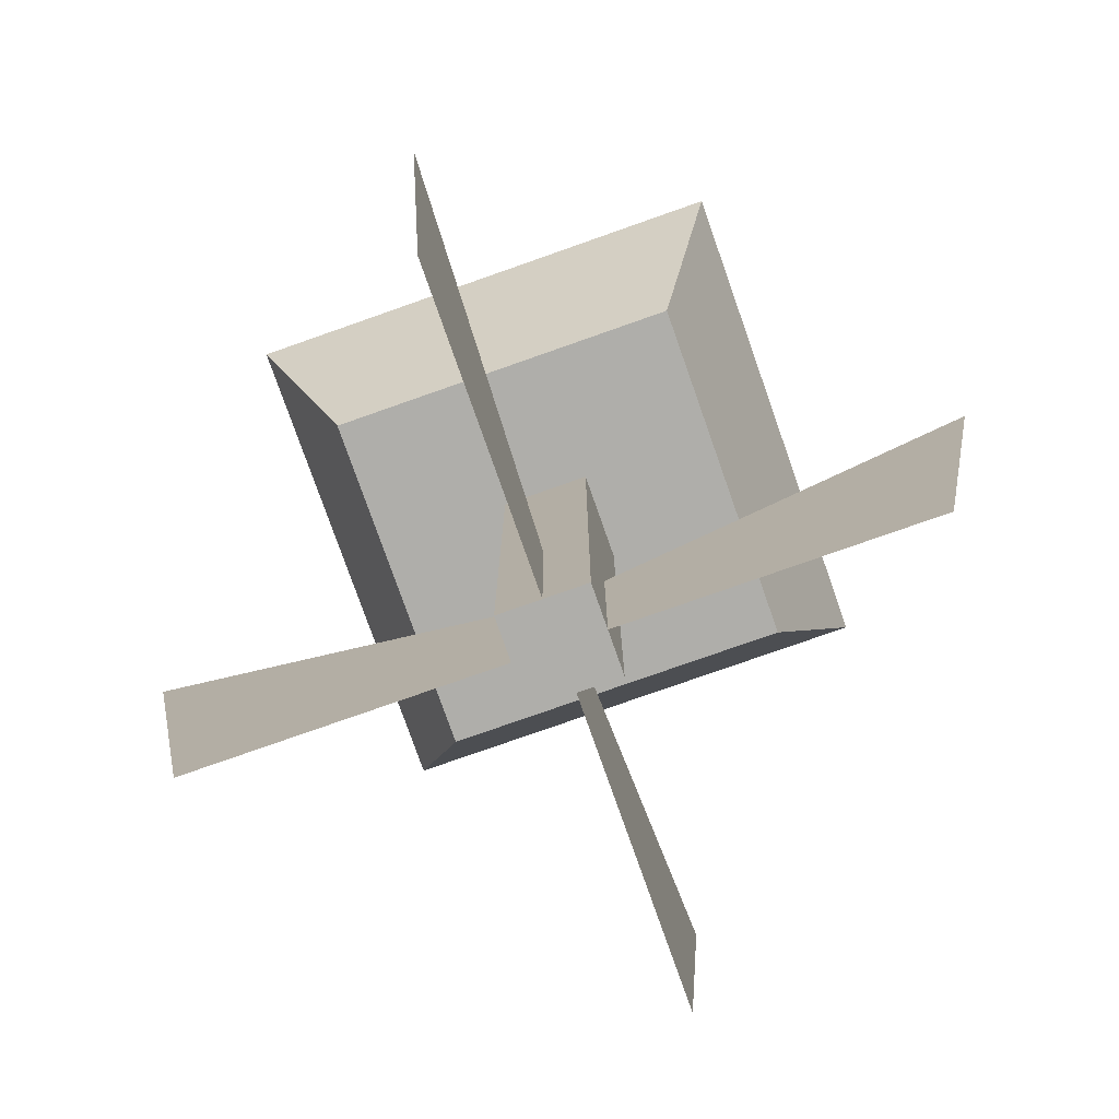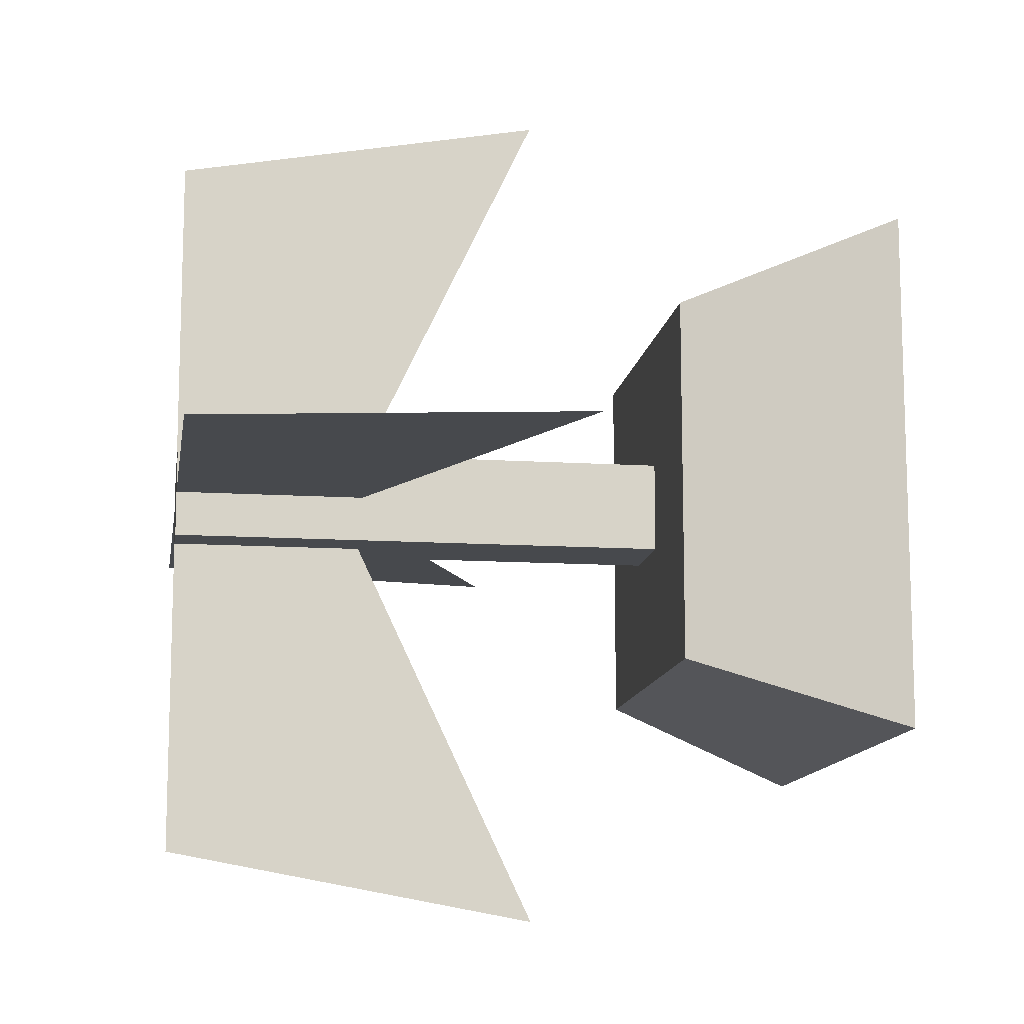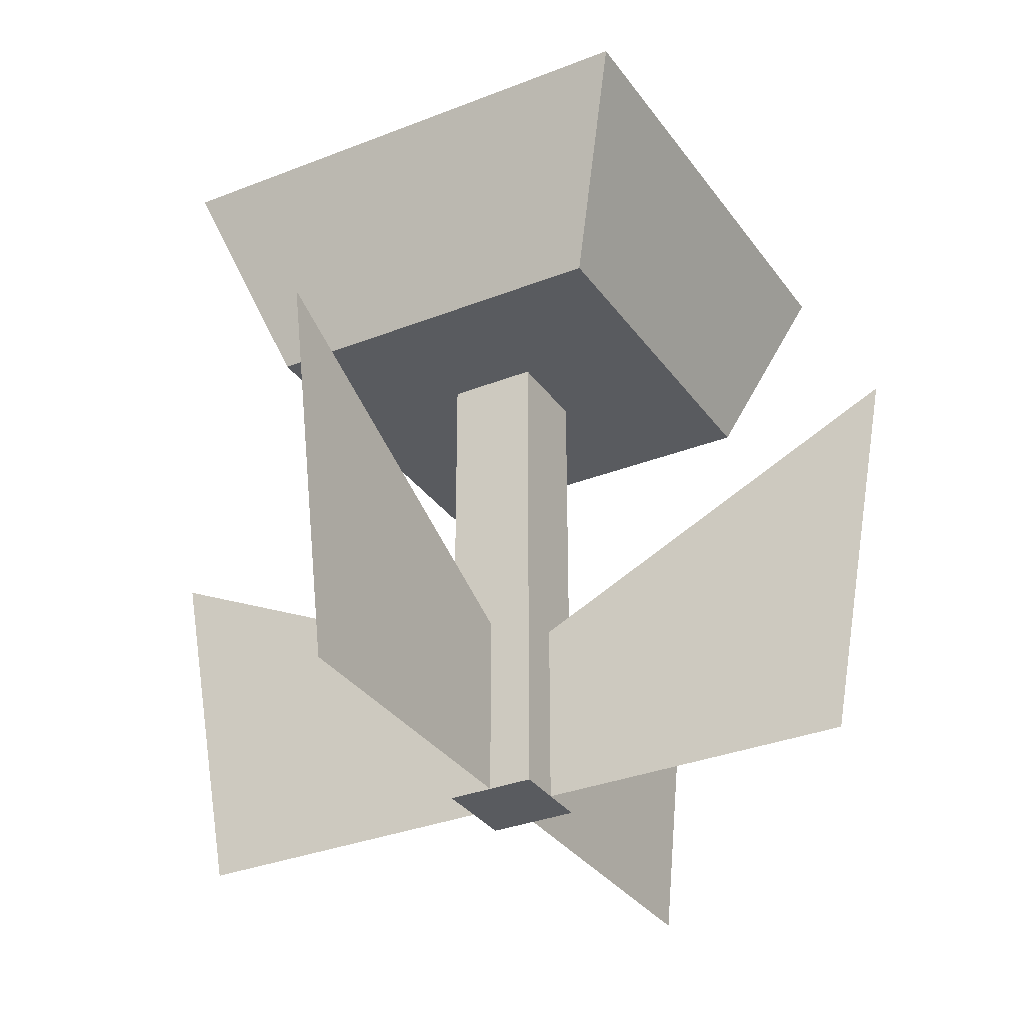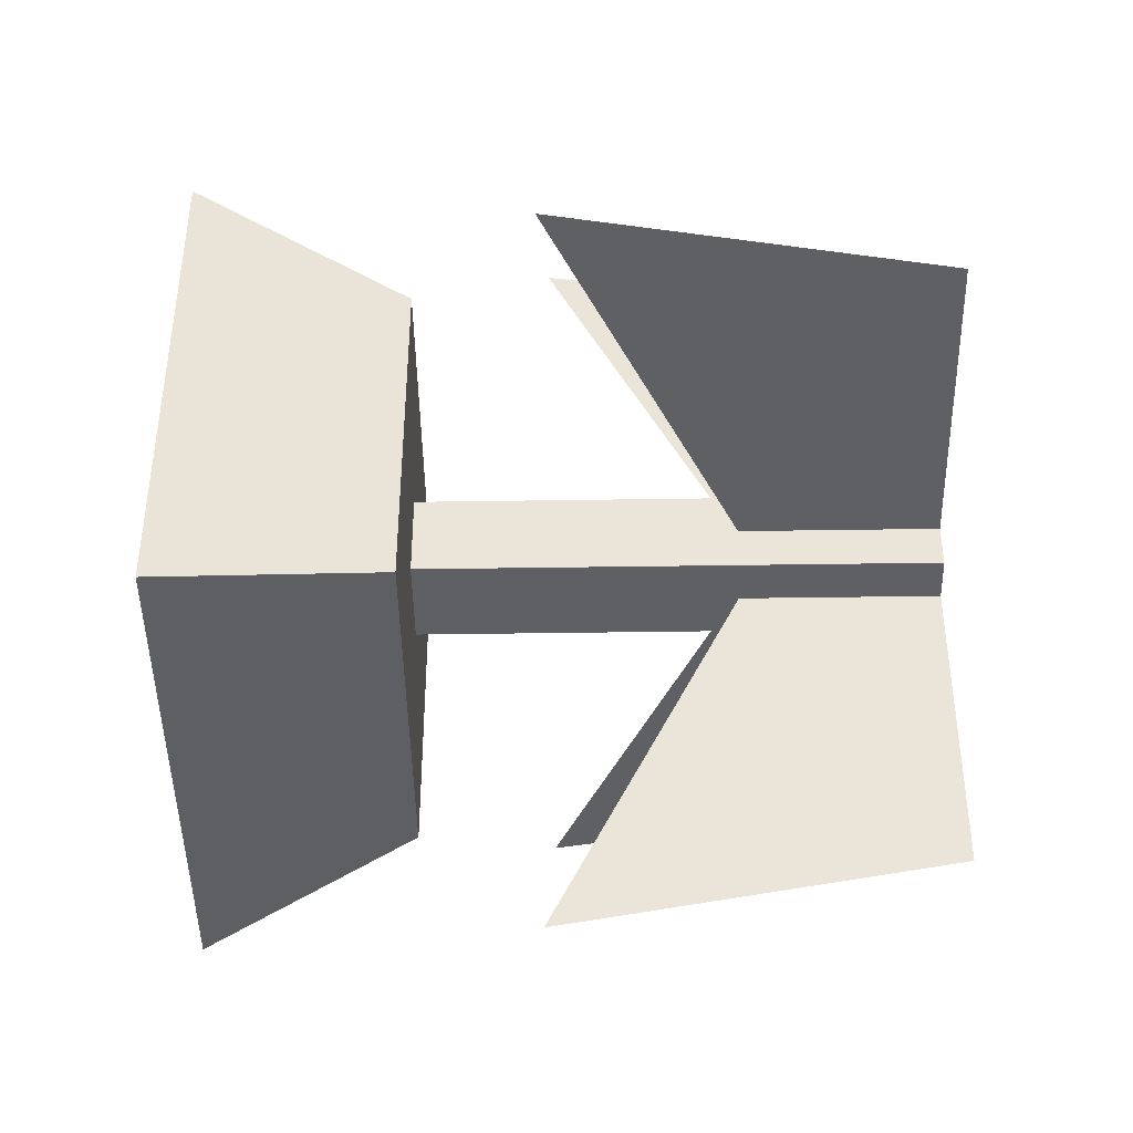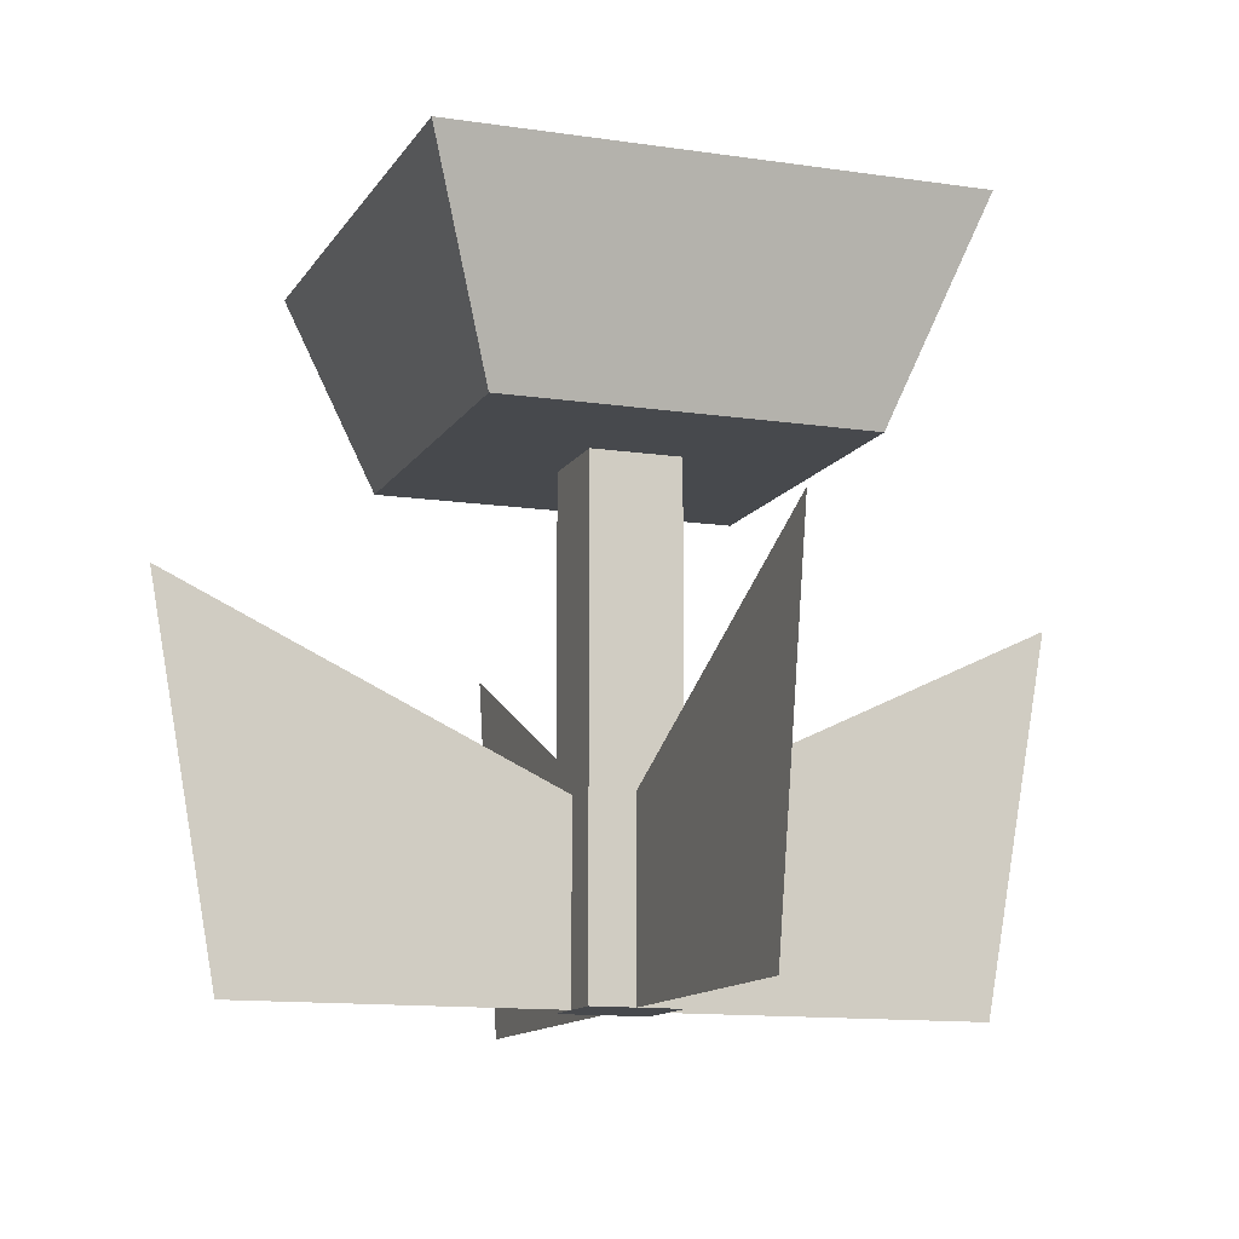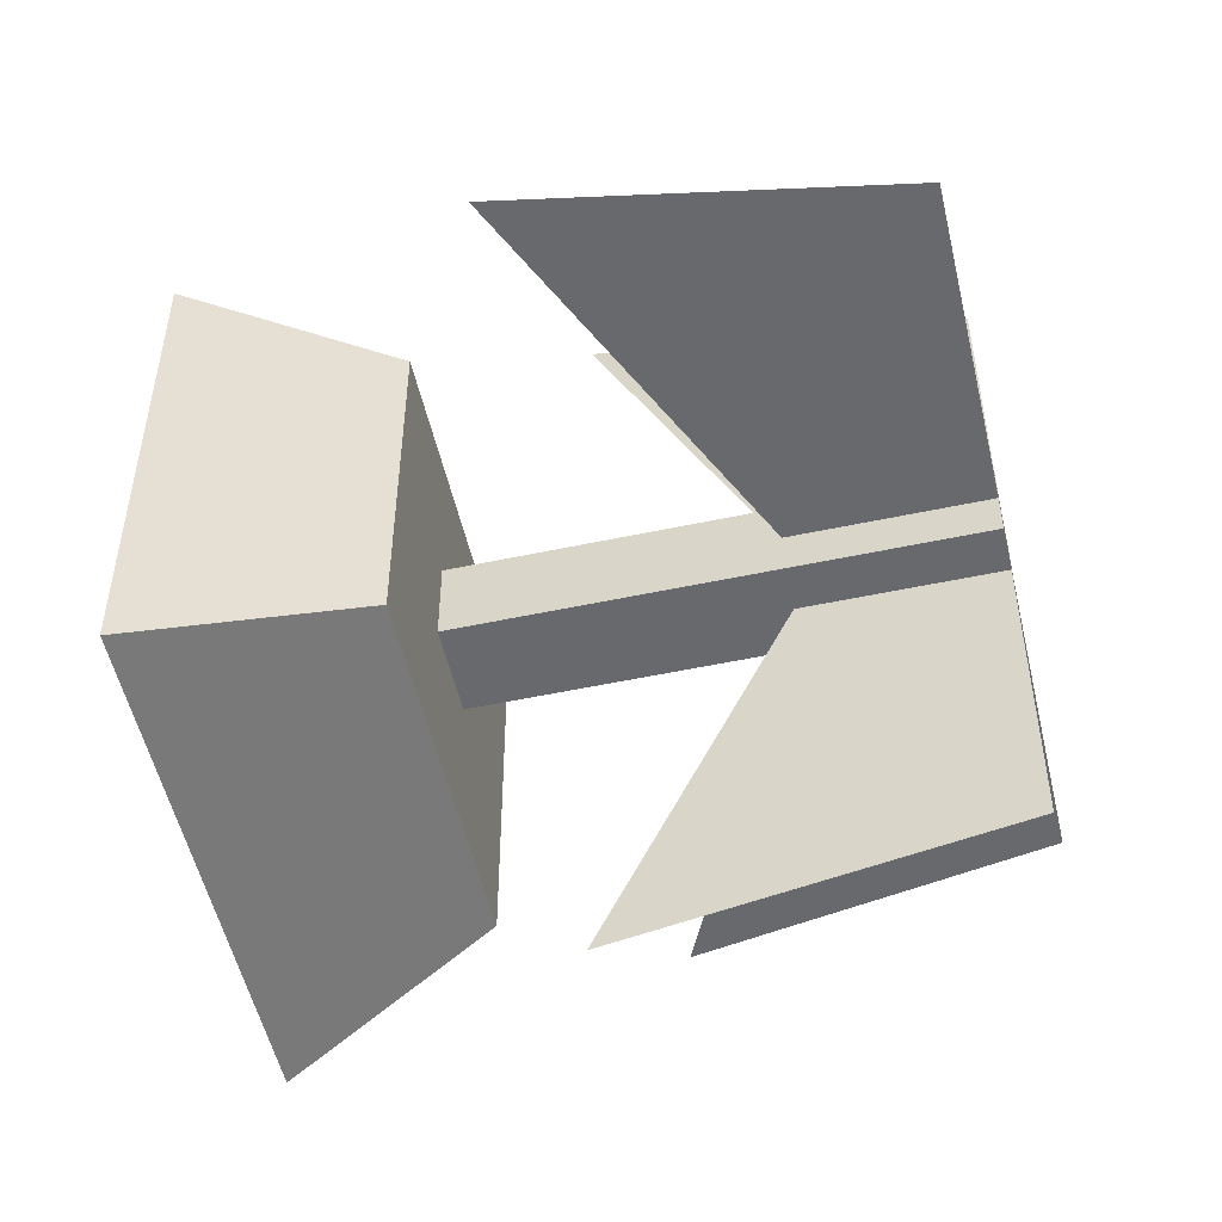
<metadata>
{"format":"obj","ext":"obj","renderer":"f3d","projection":"perspective","resolution":1024,"background":"white","views":[{"elev":-77.6,"azim":19.4,"up":"+Z"},{"elev":-12.4,"azim":-98.5,"up":"+Y"},{"elev":-32.0,"azim":29.2,"up":"+Z"},{"elev":-44.3,"azim":91.0,"up":"+Y"},{"elev":-12.1,"azim":70.2,"up":"+Z"},{"elev":-52.7,"azim":102.9,"up":"+Y"}]}
</metadata>
<code>
o Mesh1_Flower_Red_Model
v -0.00734 -0.7815 -5.023
v -0.00734 -0.1163 -5.023
v -0.007341 -0.1163 -4.624
v -0.007341 -0.9223 -4.242
g Mesh1_Flower_Red_Model_Mesh1_Flower_Red_Model_Green_leafs
f 4 3 2 1
o Mesh5_Flower_Red_Model
v 0.8928 -0.02217 -4.242
v 0.08679 -0.02217 -4.624
v 0.08679 -0.02217 -5.023
v 0.752 -0.02217 -5.023
g Mesh5_Flower_Red_Model_Mesh5_Flower_Red_Model_Green_leafs
f 8 7 6 5
o Mesh4_Flower_Red_Model
v -0.007341 0.8779 -4.242
v -0.007341 0.07195 -4.624
v -0.00734 0.07195 -5.023
v -0.00734 0.7371 -5.023
g Mesh4_Flower_Red_Model_Mesh4_Flower_Red_Model_Green_leafs
f 12 11 10 9
o Mesh3_Flower_Red_Model
v -0.1015 -0.1163 -5.023
v -0.1015 -0.02217 -5.023
v -0.1015 0.07195 -5.023
v -0.00734 0.07195 -5.023
v 0.08679 0.07195 -5.023
v 0.08679 -0.02217 -5.023
v 0.08679 -0.1163 -5.023
v -0.00734 -0.1163 -5.023
v 0.08679 -0.1163 -3.978
v -0.1015 -0.1163 -3.978
v -0.1015 0.07195 -3.978
v 0.08679 0.07195 -3.978
v 0.3748 -0.4044 -3.978
v 0.3748 0.36 -3.978
v -0.3895 0.36 -3.978
v -0.3895 -0.4044 -3.978
v 0.5315 0.5167 -3.541
v 0.5315 -0.5611 -3.541
v -0.5462 -0.5611 -3.541
v -0.5462 0.5167 -3.541
g Mesh3_Flower_Red_Model_Mesh3_Flower_Red_Model_Green_leafs
f 20 19 18 17 16 15 14 13
f 19 20 13 22 21
f 22 23 15 14 13
f 23 24 17 16 15
f 17 18 19 21 24
f 27 24 26
f 22 23 28
f 25 22 28
f 21 25 24
f 22 25 21
g Mesh3_Flower_Red_Model_Mesh3_Flower_Red_Model_Mushroom_Red
f 24 26 25
f 23 27 24
f 27 23 28
f 26 29 30 25
f 28 25 30 31
f 31 30 29 32
f 32 29 26 27
f 28 31 32 27
o Mesh2_Flower_Red_Model
v -0.7667 -0.02217 -5.023
v -0.1015 -0.02217 -5.023
v -0.1015 -0.02217 -4.624
v -0.9074 -0.02217 -4.242
g Mesh2_Flower_Red_Model_Mesh2_Flower_Red_Model_Green_leafs
f 36 35 34 33

</code>
